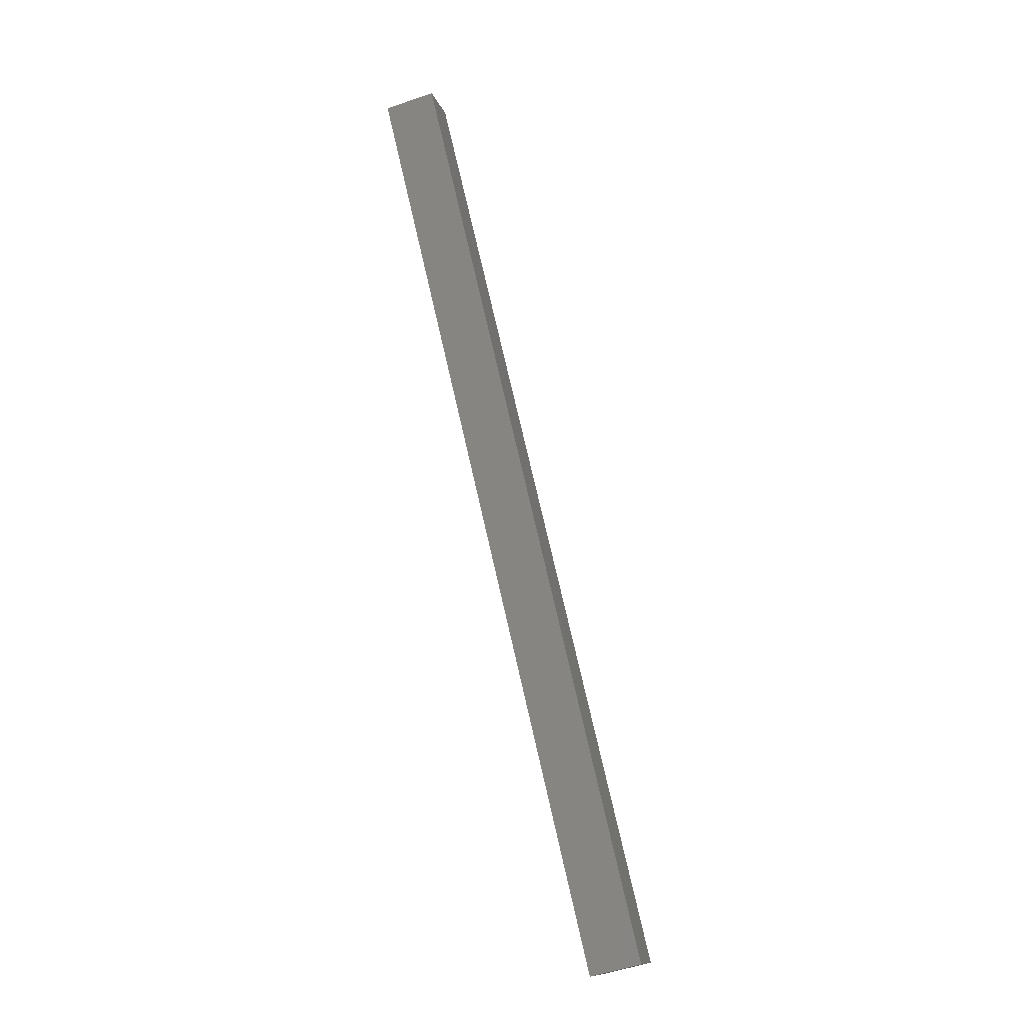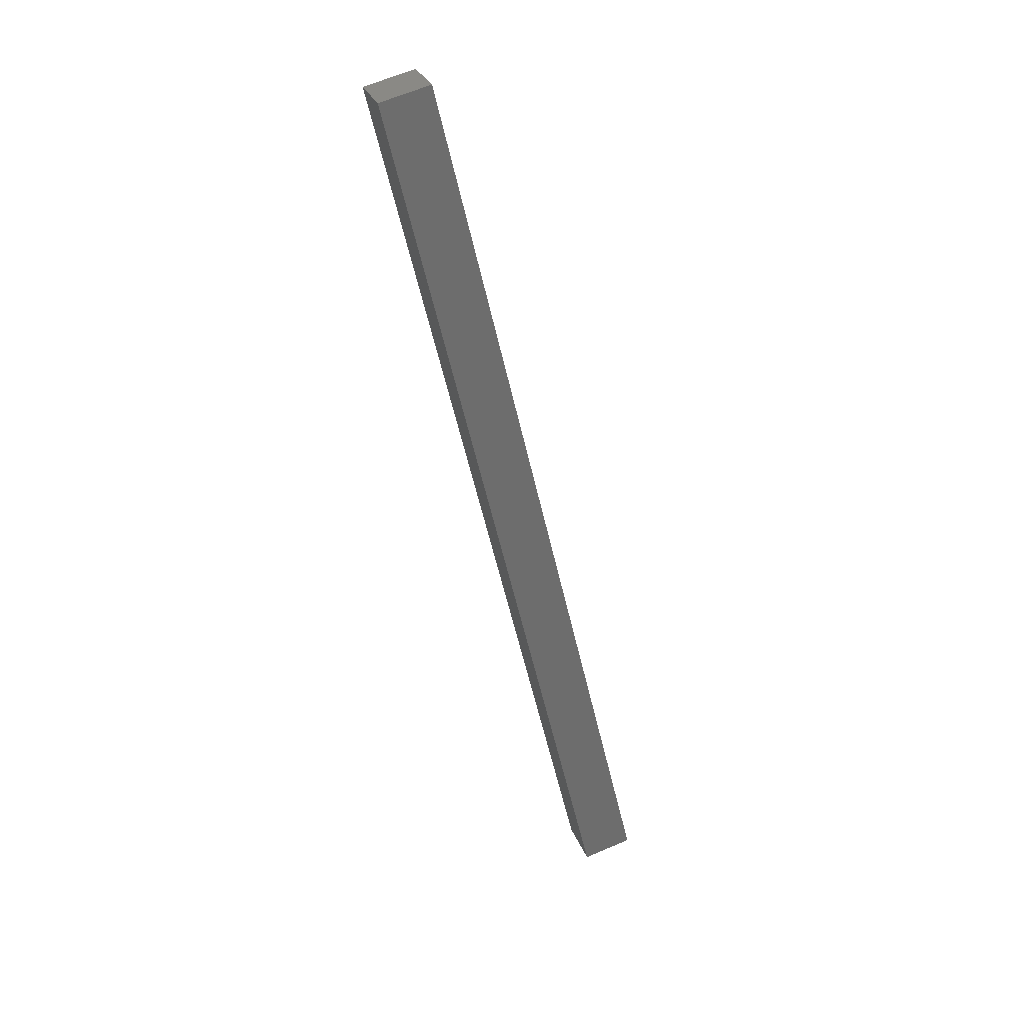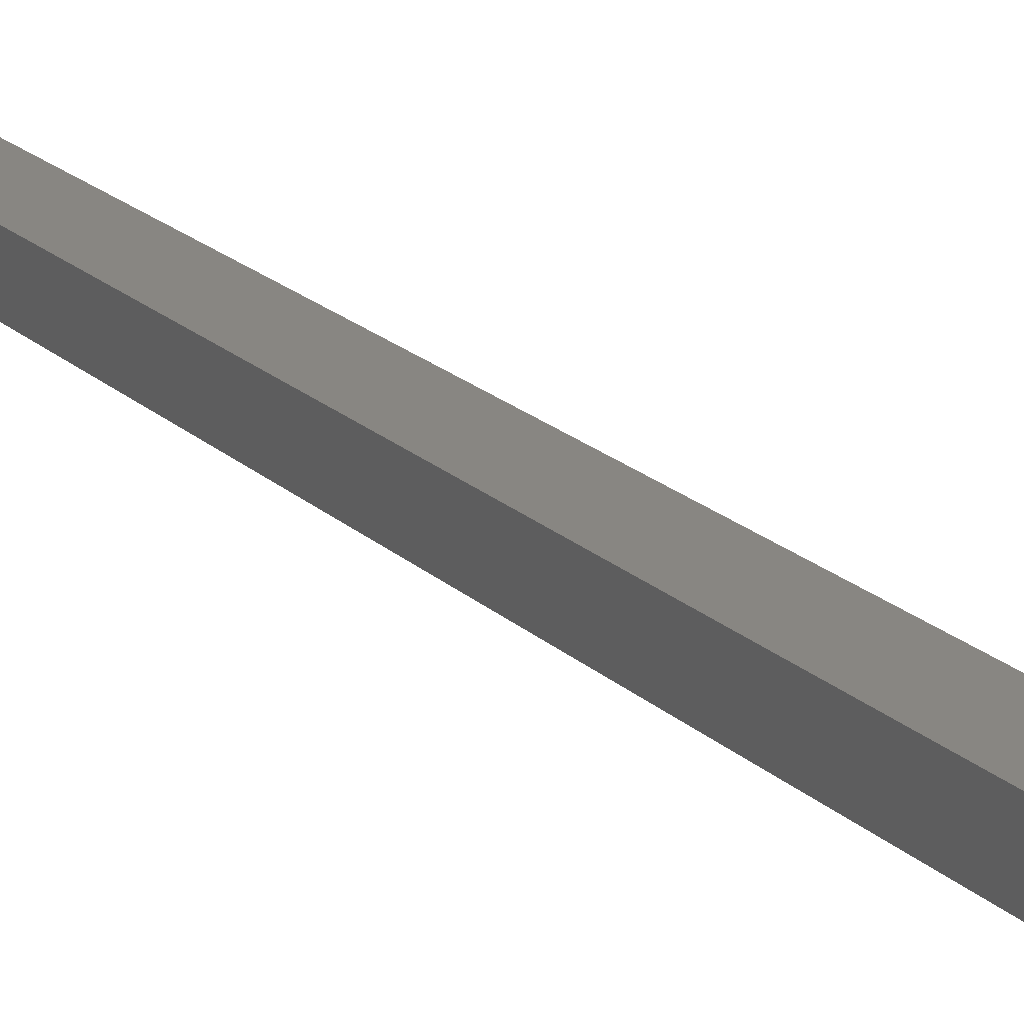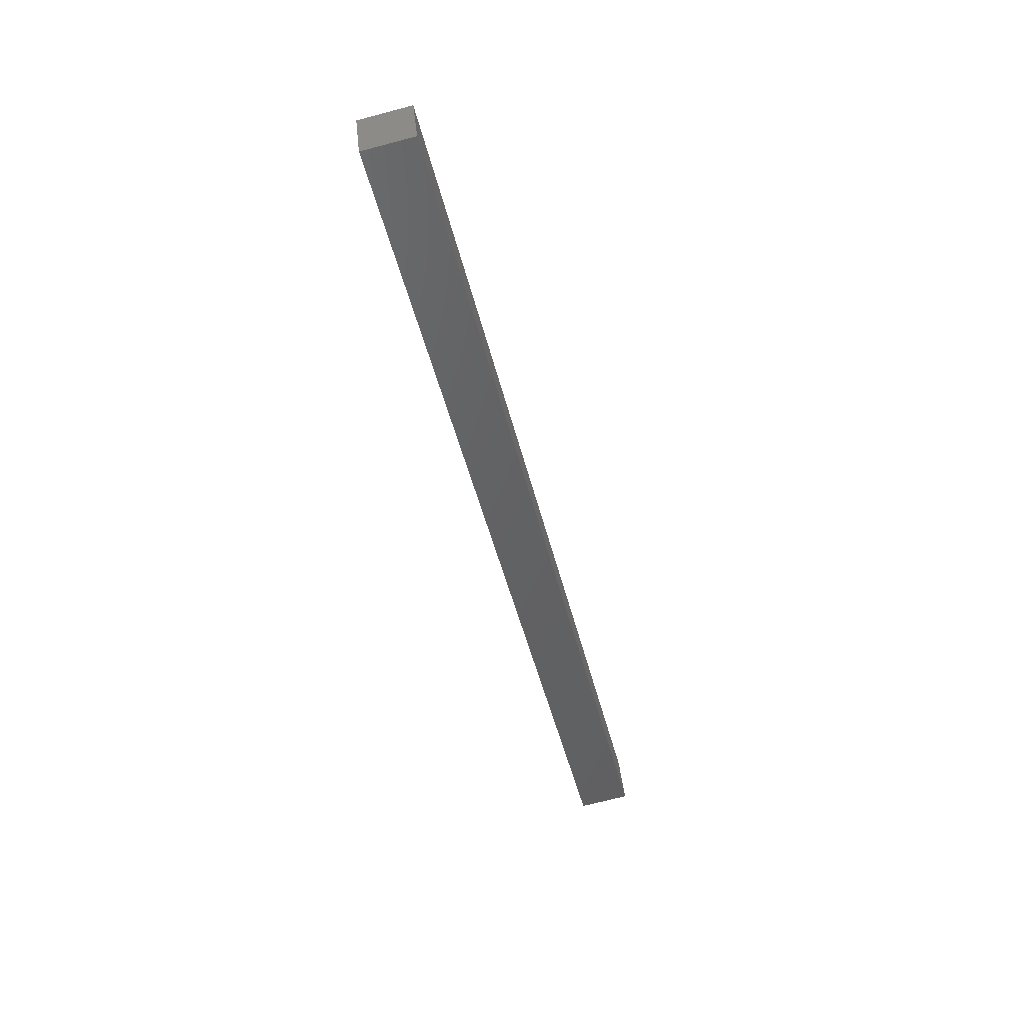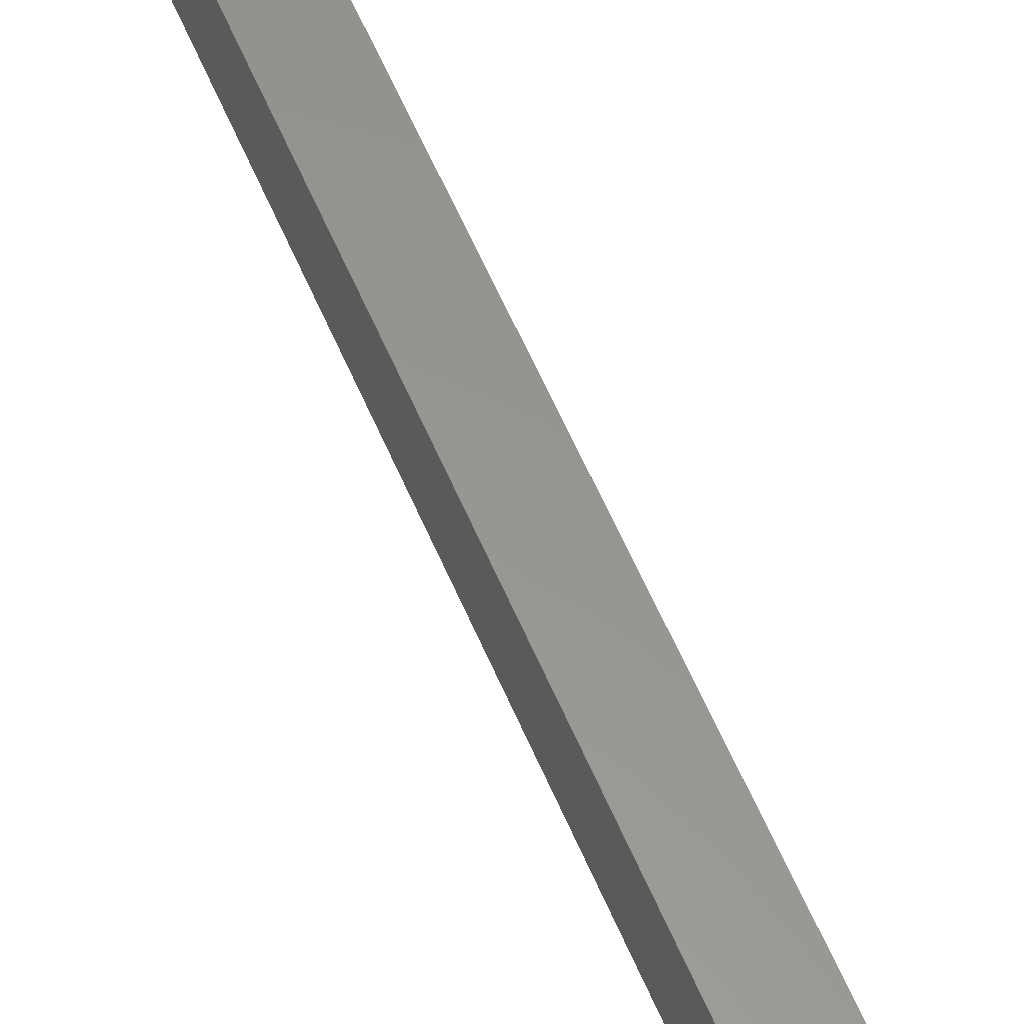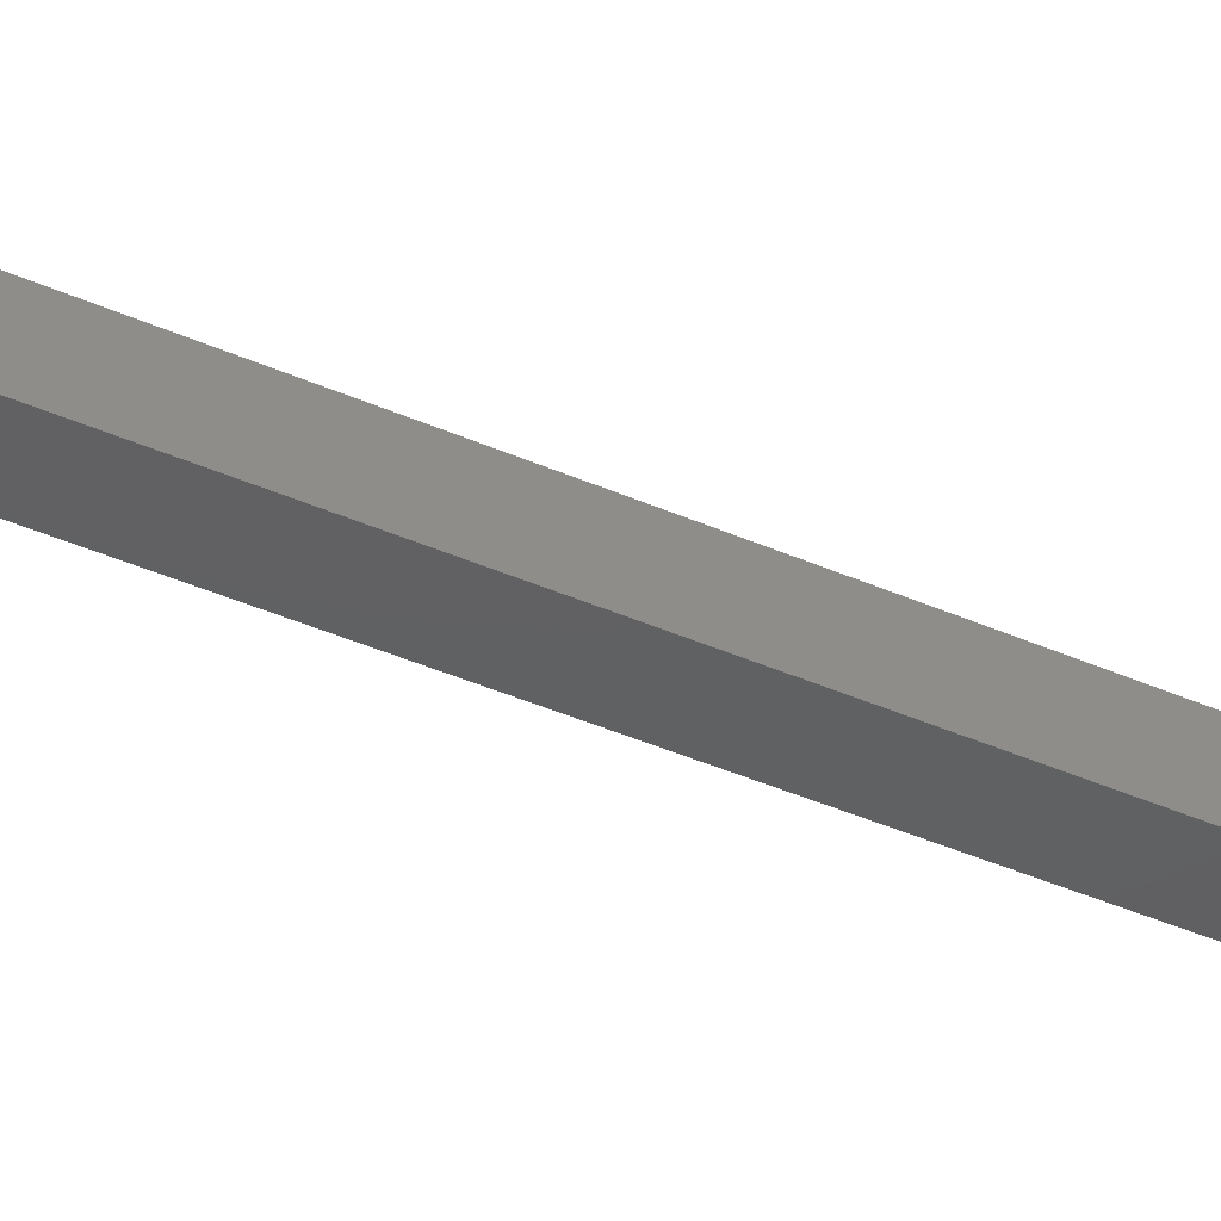
<metadata>
{"format":"stl","ext":"stl","renderer":"f3d","projection":"perspective","resolution":1024,"background":"white","views":[{"elev":-12.1,"azim":-158.9,"up":"+Z"},{"elev":29.8,"azim":167.7,"up":"+Z"},{"elev":23.2,"azim":-20.1,"up":"+Y"},{"elev":42.6,"azim":-179.4,"up":"+Z"},{"elev":59.0,"azim":170.0,"up":"+Y"},{"elev":-48.5,"azim":-103.3,"up":"+Y"}]}
</metadata>
<code>
# stl→obj: 8 verts, 12 faces
v 9118 771.8 5777
v 9121 747 5777
v 9013 759.6 5331
v 9016 734.7 5331
v 8989 756.7 5337
v 8992 731.9 5337
v 9094 769 5783
v 9096 744.2 5783
f 1 2 3
f 3 2 4
f 5 3 6
f 6 3 4
f 5 7 3
f 3 7 1
f 2 1 8
f 8 1 7
f 6 4 8
f 8 4 2
f 6 8 5
f 5 8 7

</code>
